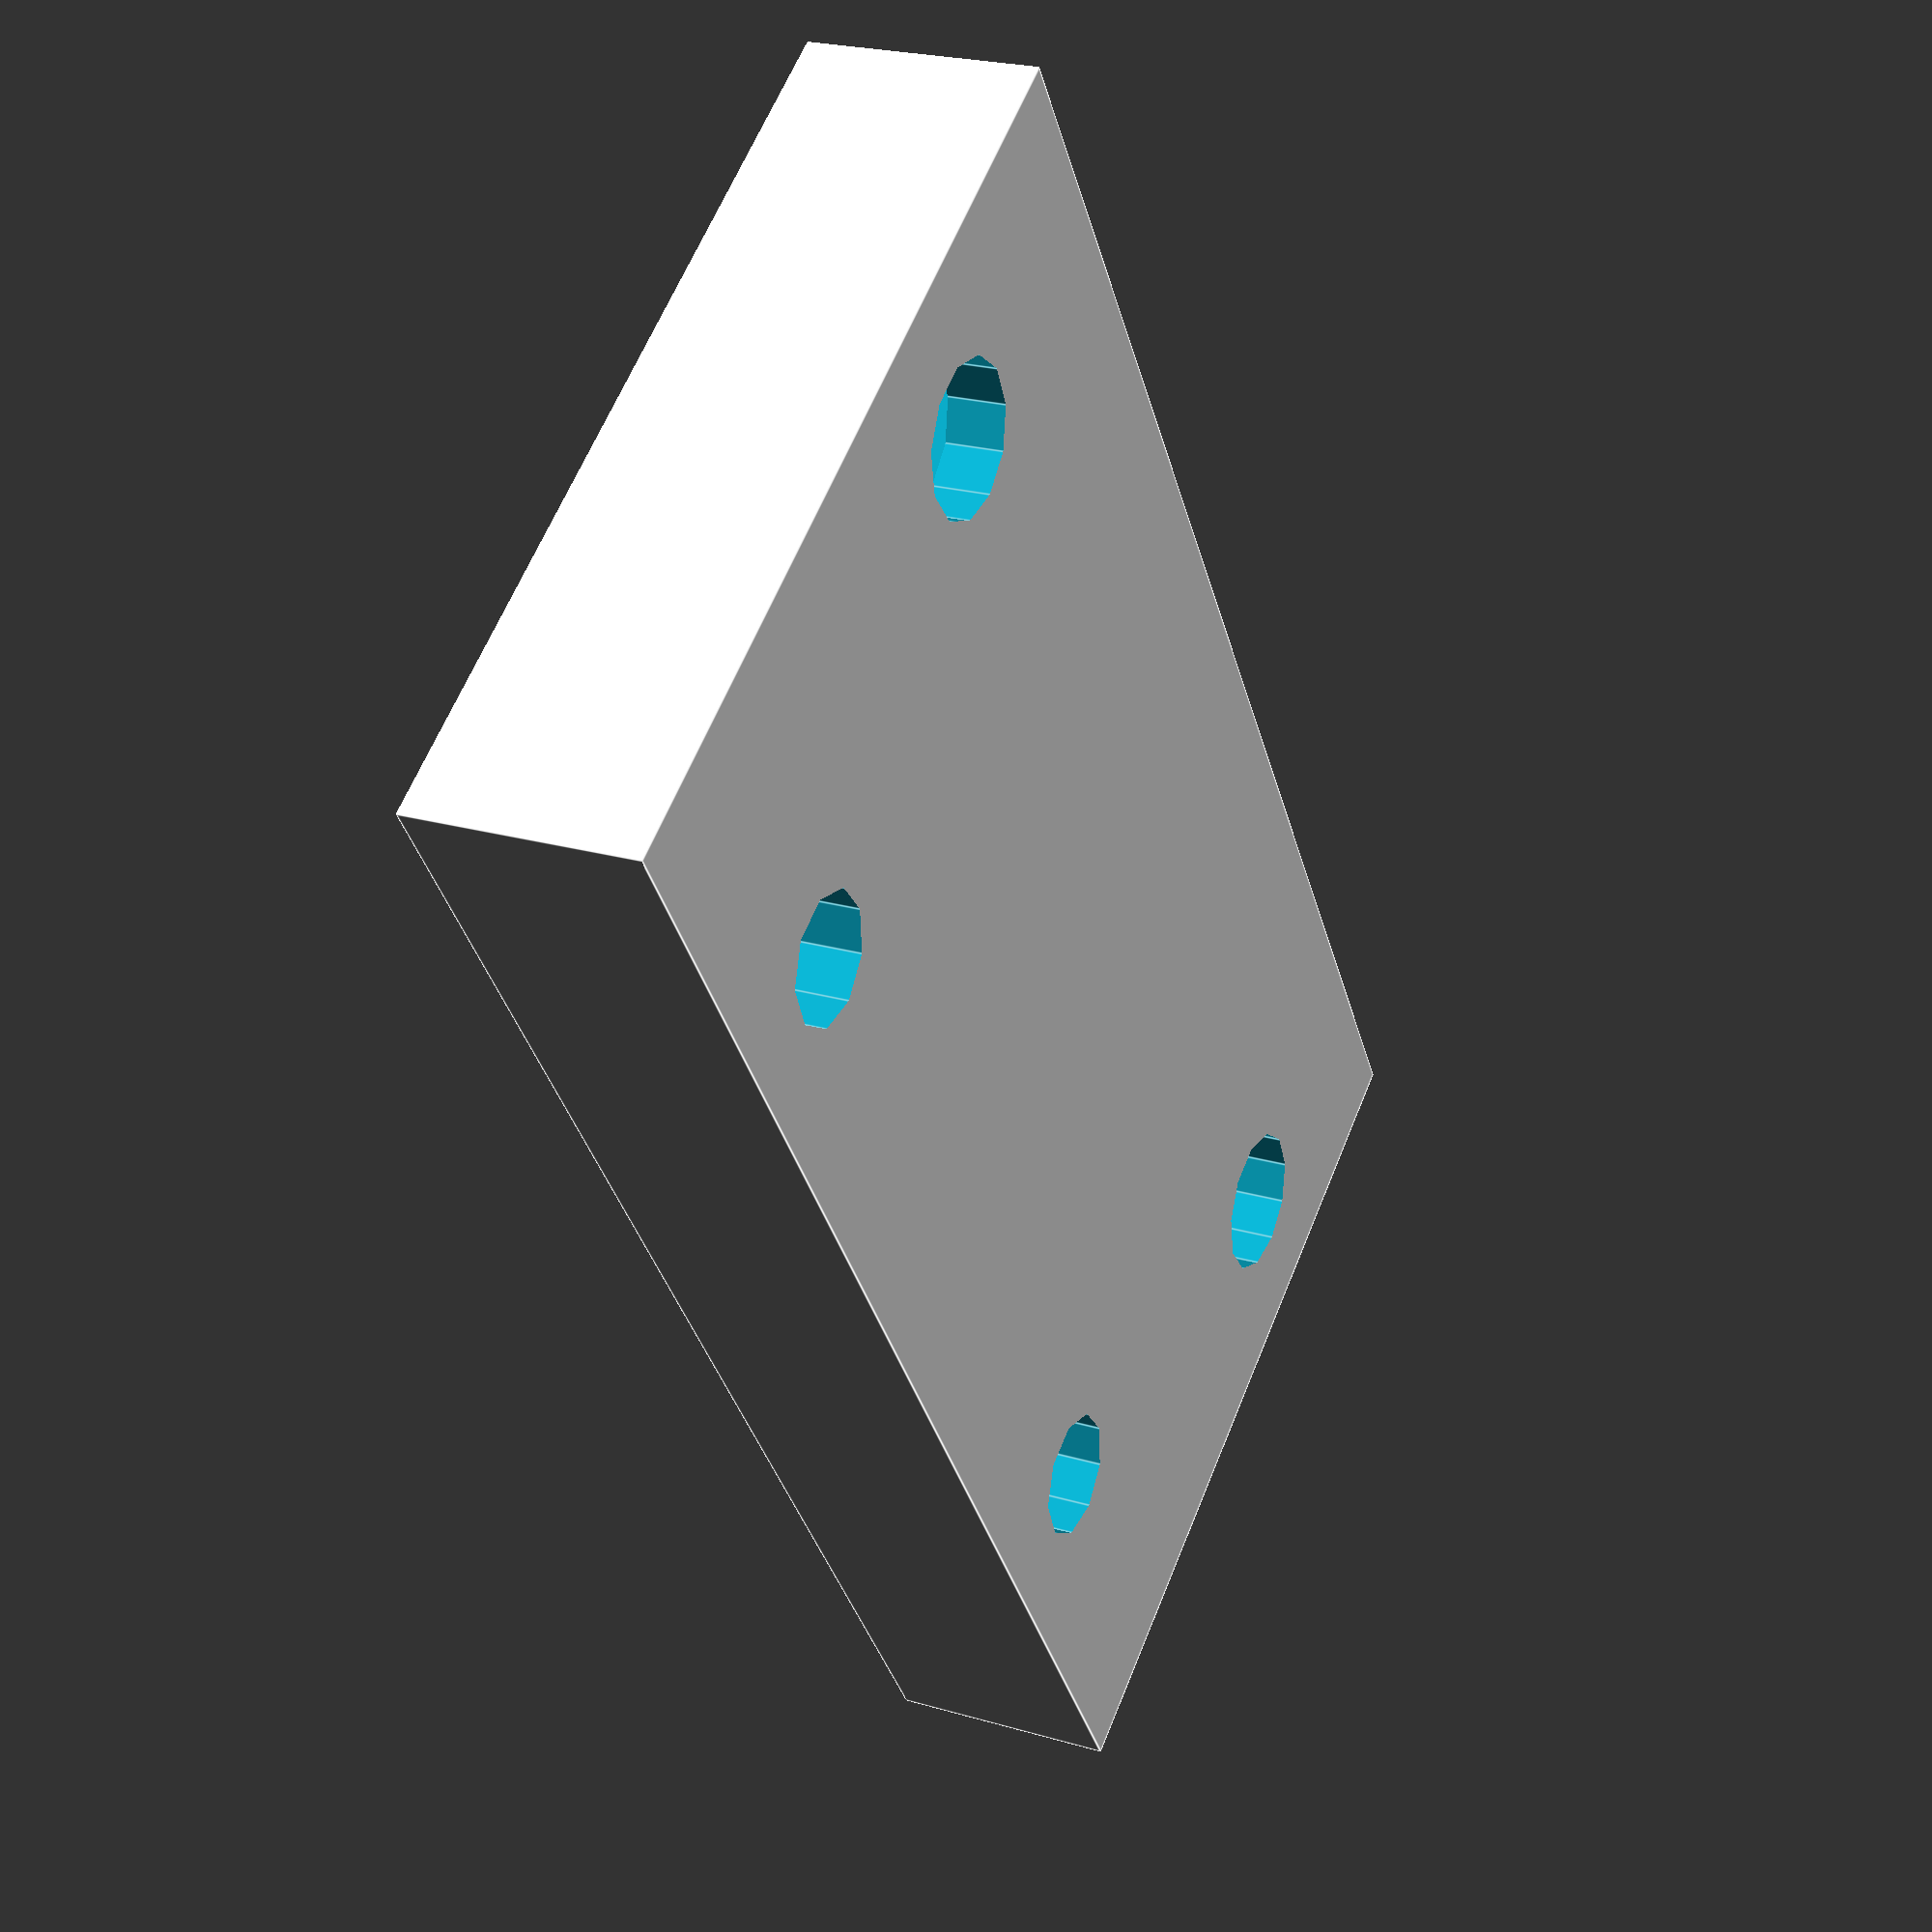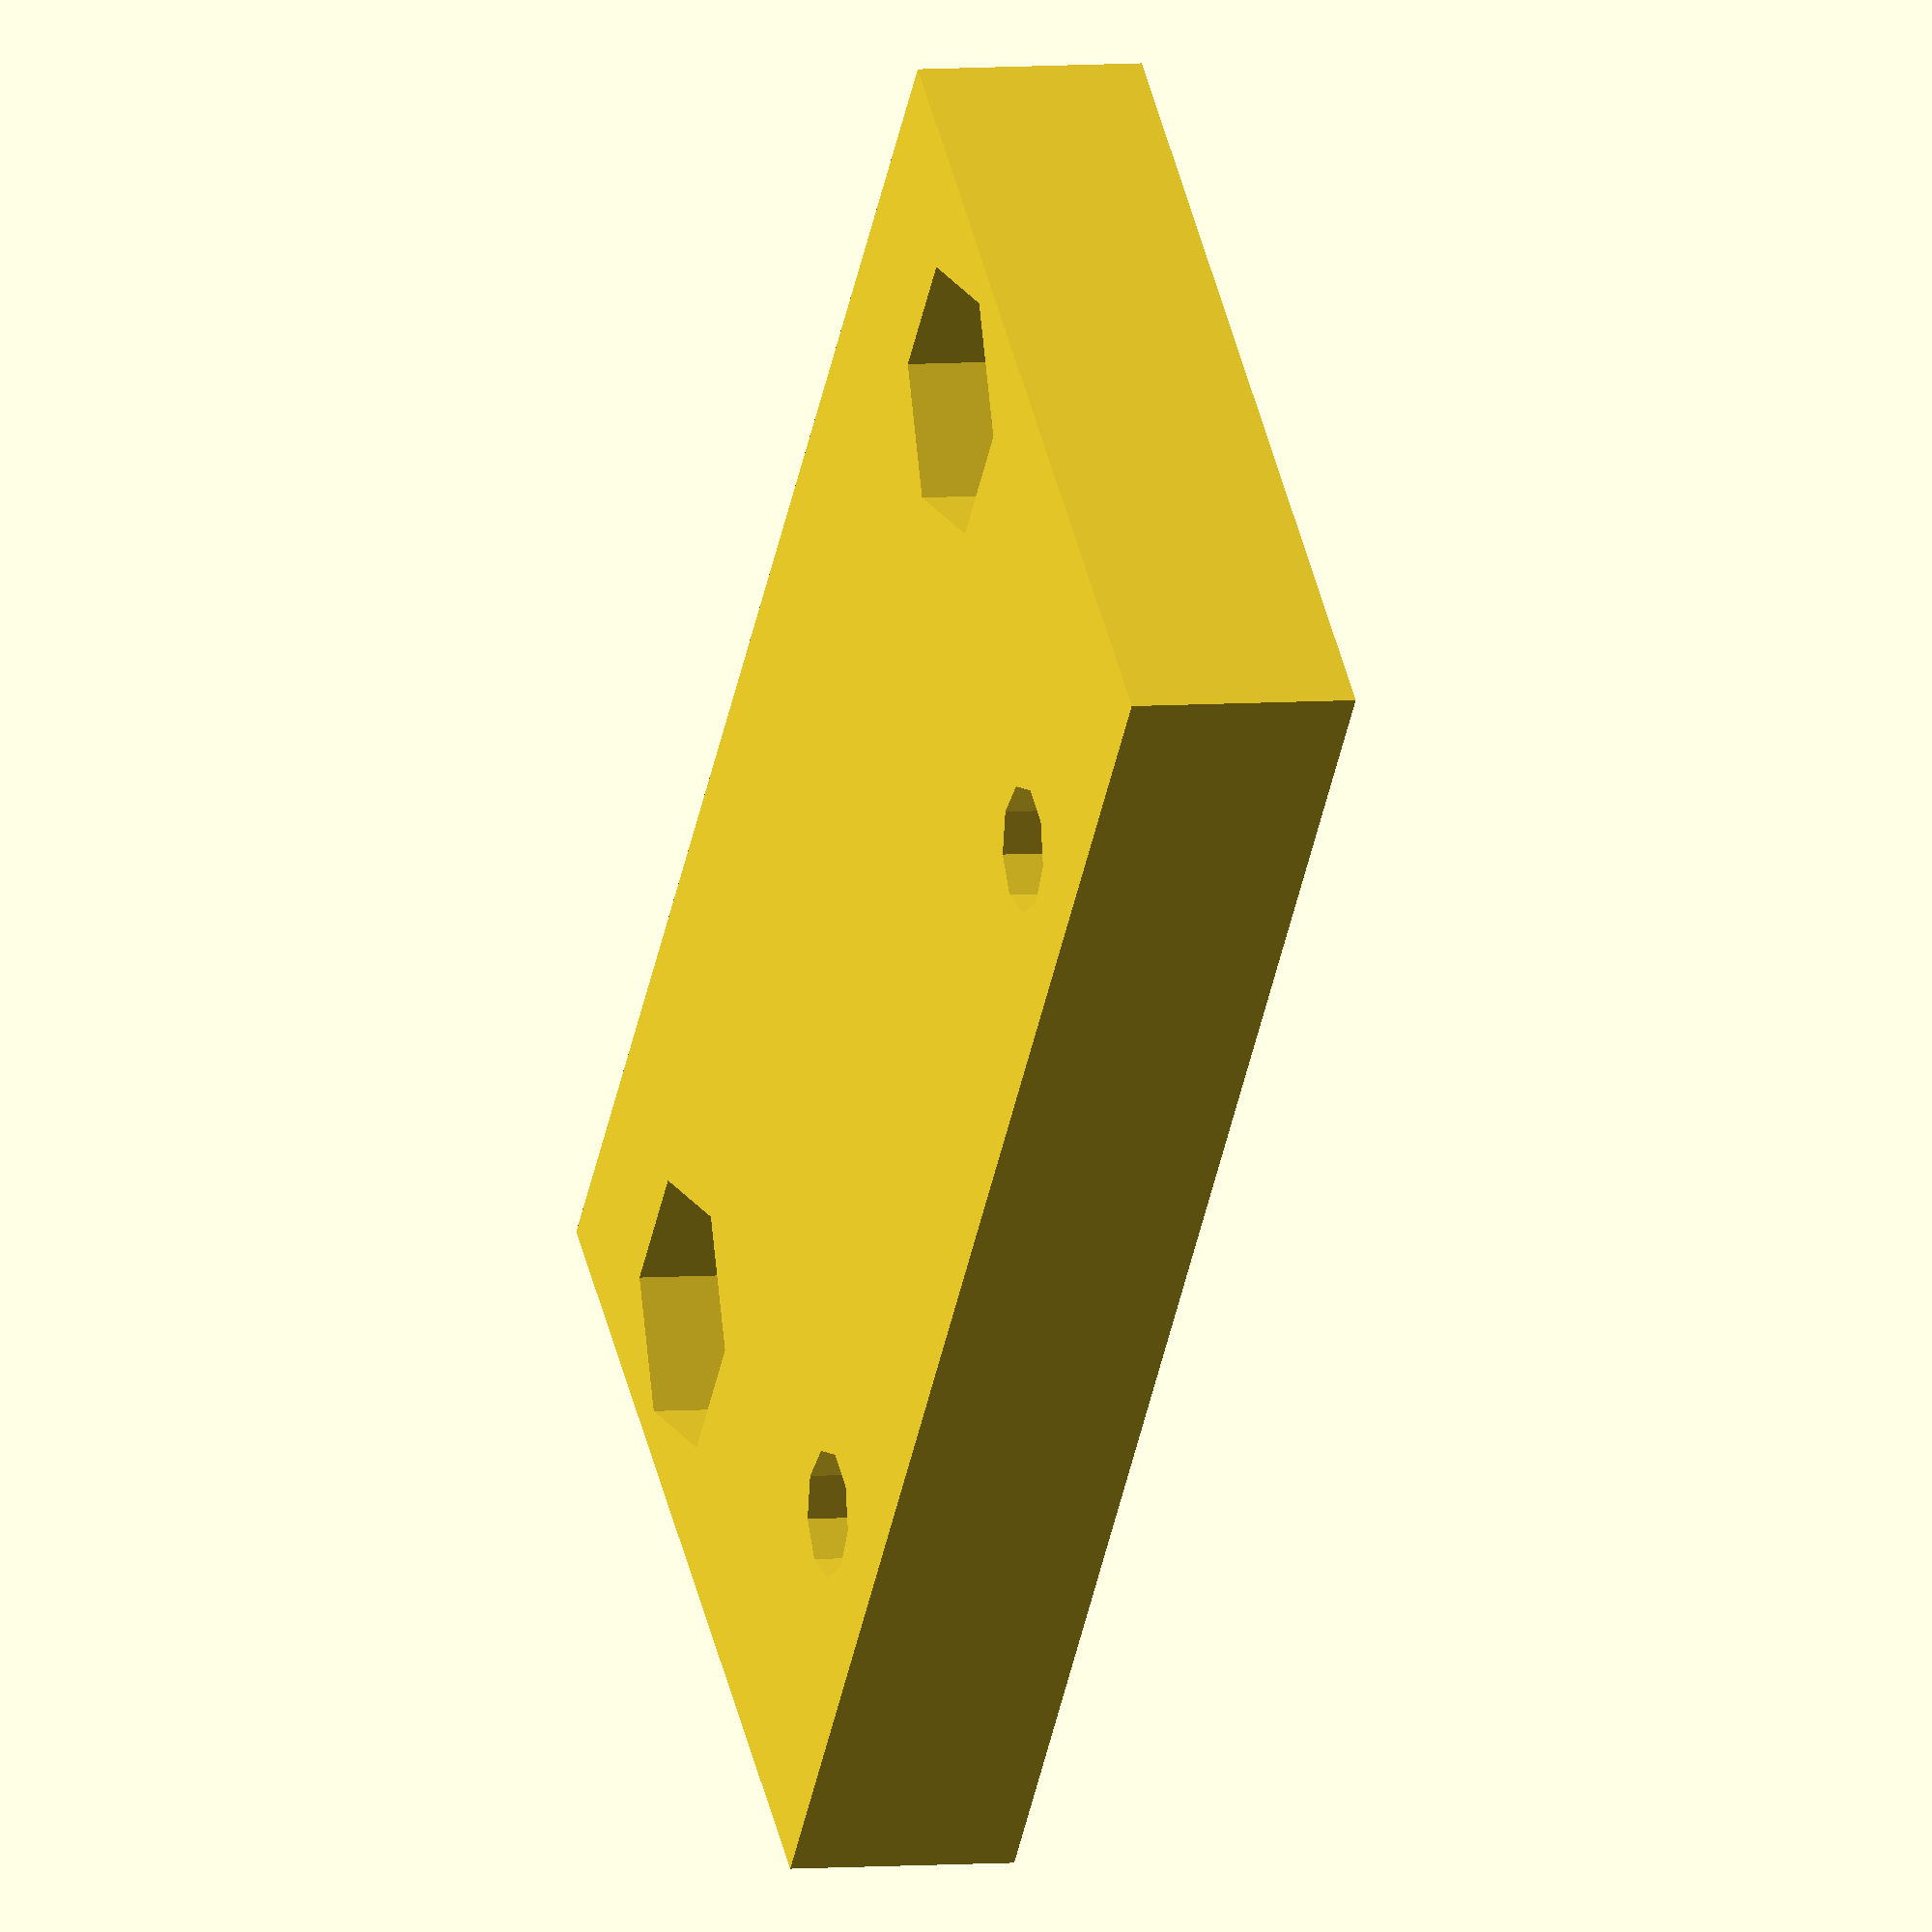
<openscad>
/**
 * Rod Plates
 * Created by Diego Viejo
 * 22/Jan/2015
 * 
 * Plate for attaching rod structure to a 20x60 TSlot
 * 
 */

wide = 70;
length = 38;
height = 10;

rodBoltDistance = 55;
rodBoltRad = 3;
rodNutRad = 5.5;
rodNutHeight = 7.5;
slotBoltDistance = 40;
slotBoltRad = 2.5;

// Helper module: centered cube on (X,Y) but not on Z, like cylinder
module centered_cube(size)
{
  translate([-size[0]/2, -size[1]/2, 0])
    cube(size);
}

module plate()
{
  difference()
  {
    centered_cube([wide, length, height]);
    
    //t-slot attaching holes
    for(i=[-1, 1])
    {
      translate([i*slotBoltDistance/2, length/3, -1]) 
	cylinder(r=slotBoltRad+0.25, h=height+2);
    }
    
    //rod structure attaching holes
    for(i=[-1, 1])
    {
      translate([i*rodBoltDistance/2, -length/3+6, -1]) 
	cylinder(r=rodBoltRad+0.25, h=height+2);
      translate([i*rodBoltDistance/2, -length/3+6, height-rodNutHeight]) 
	cylinder(r=rodNutRad+0.35, h=rodNutHeight+1, $fn = 6);
    }
  }
}

plate();
</openscad>
<views>
elev=156.9 azim=304.0 roll=63.7 proj=p view=edges
elev=175.4 azim=310.9 roll=108.4 proj=o view=wireframe
</views>
